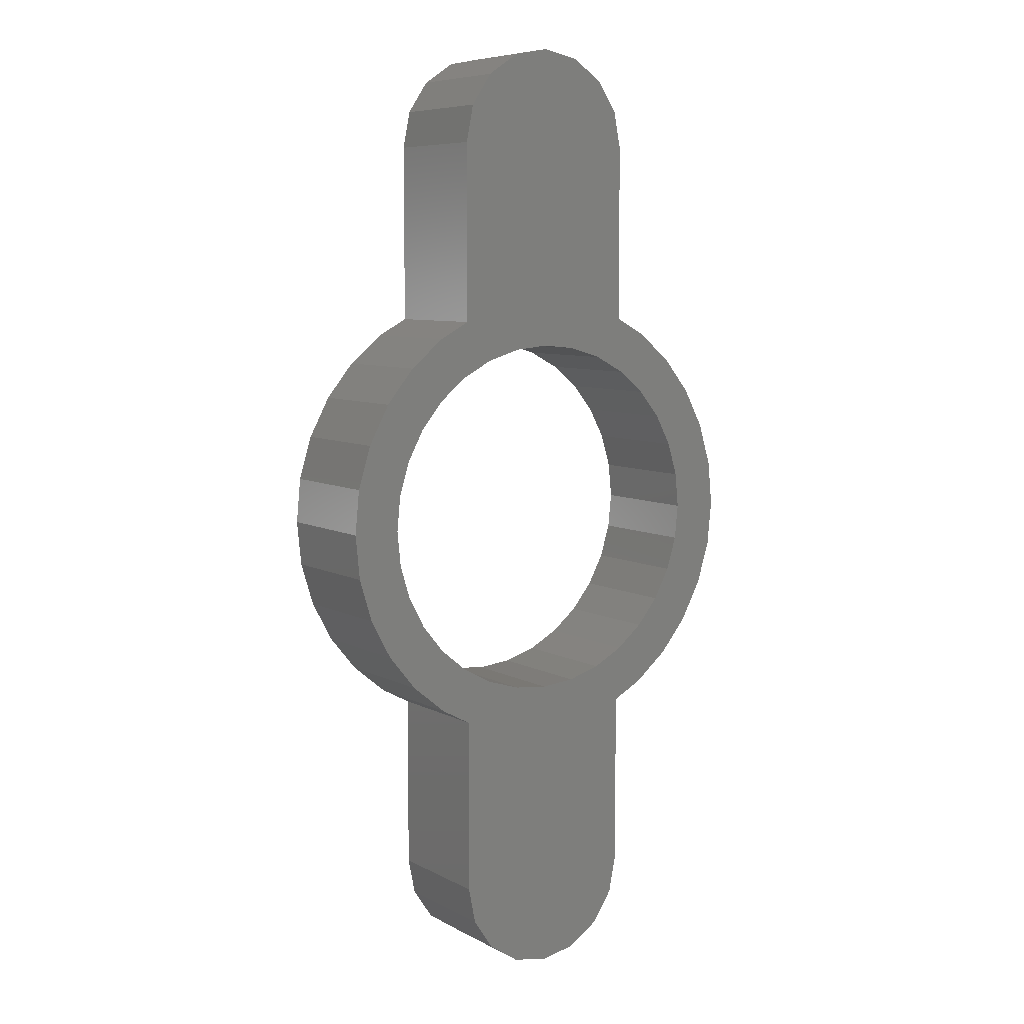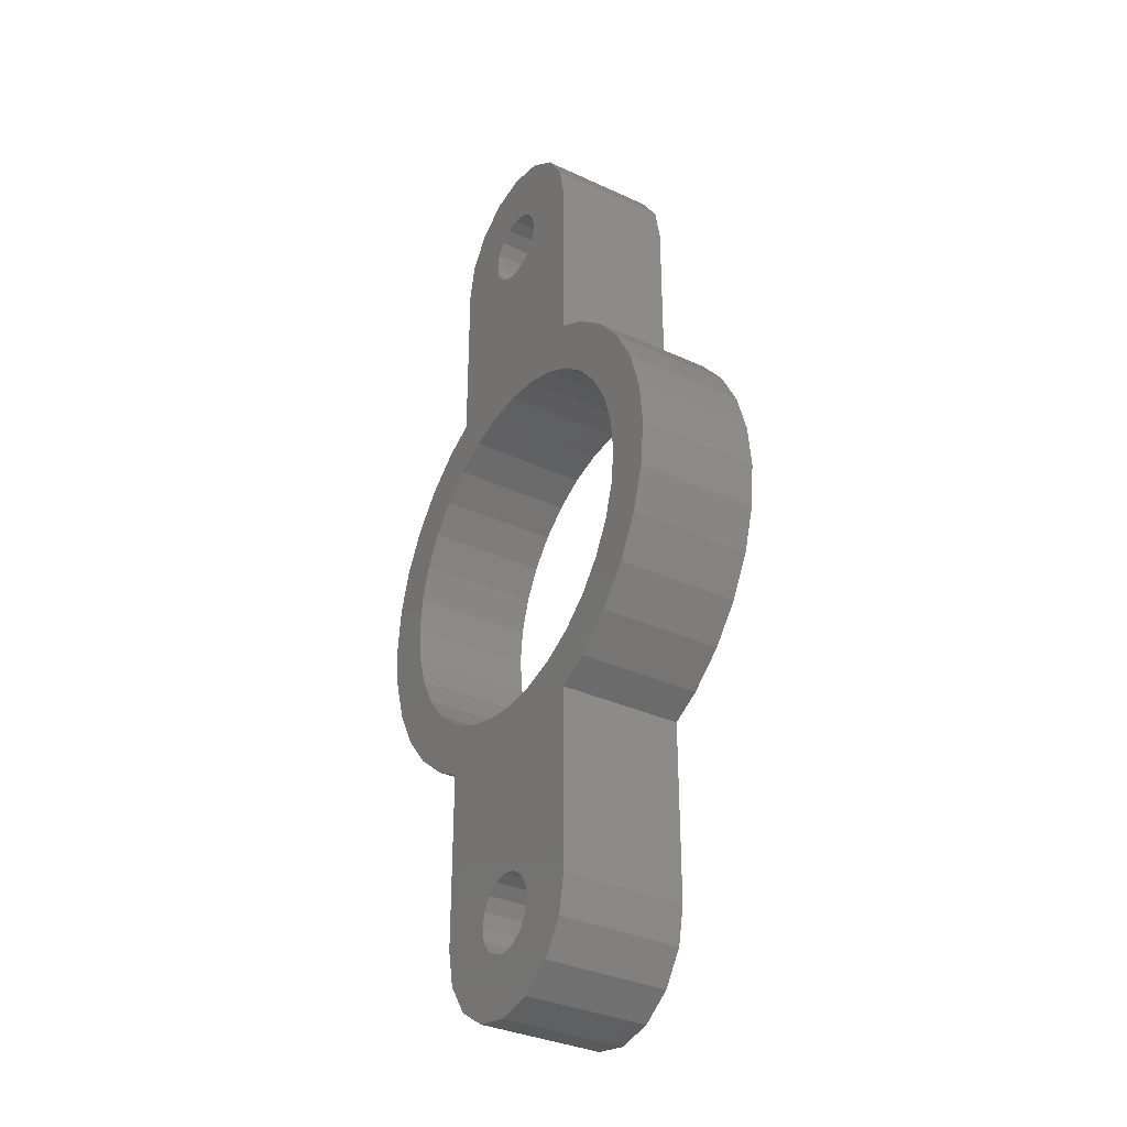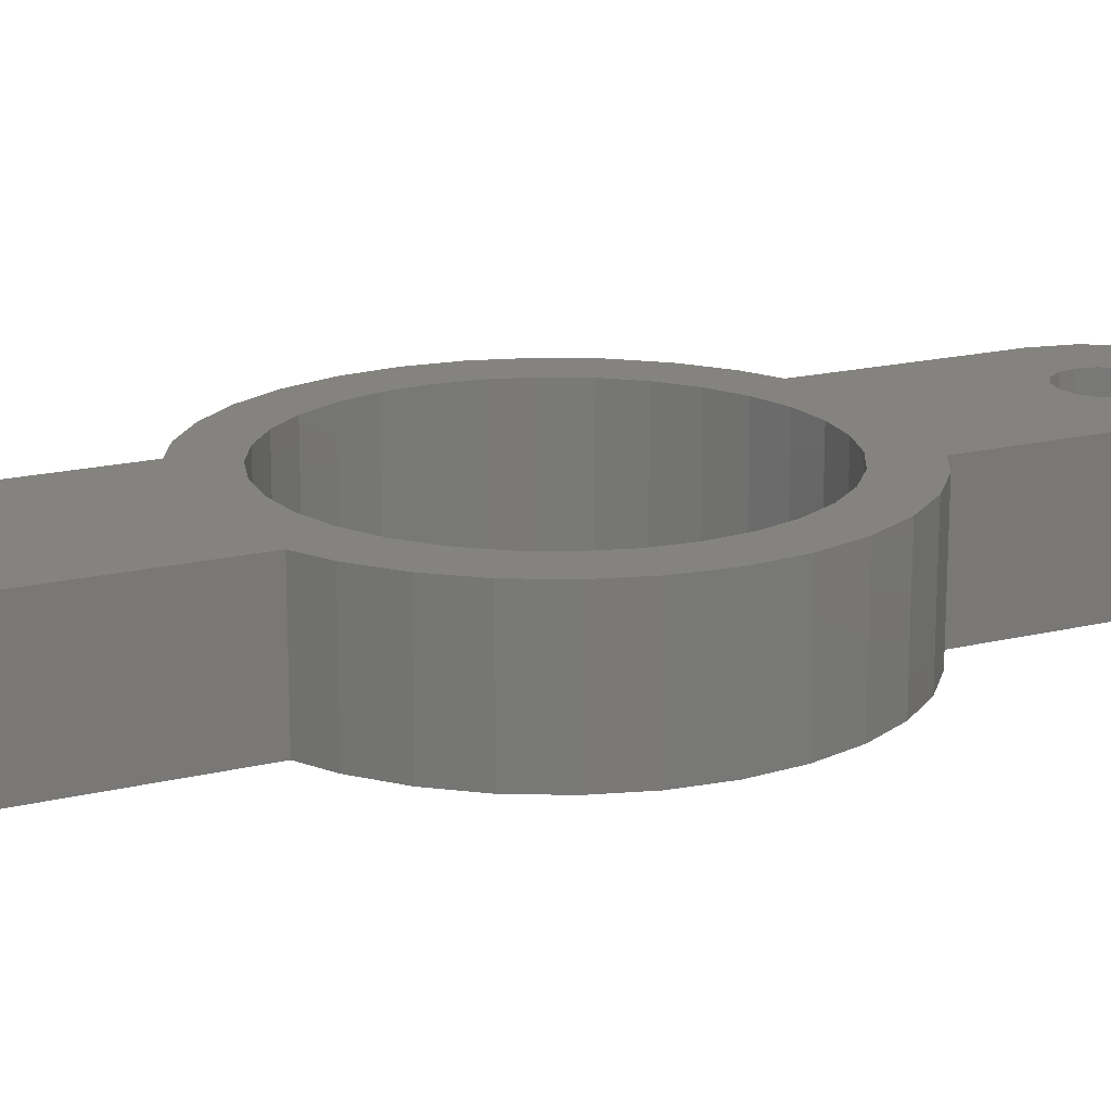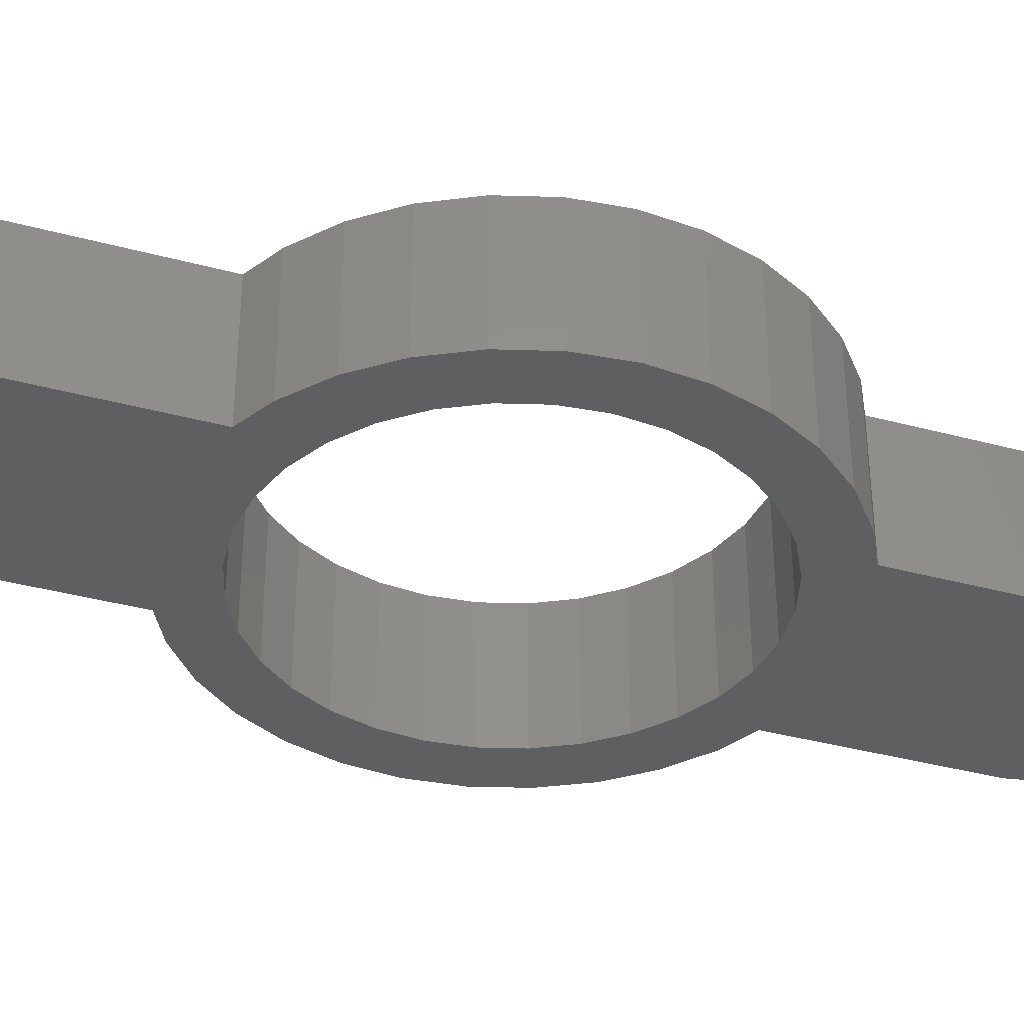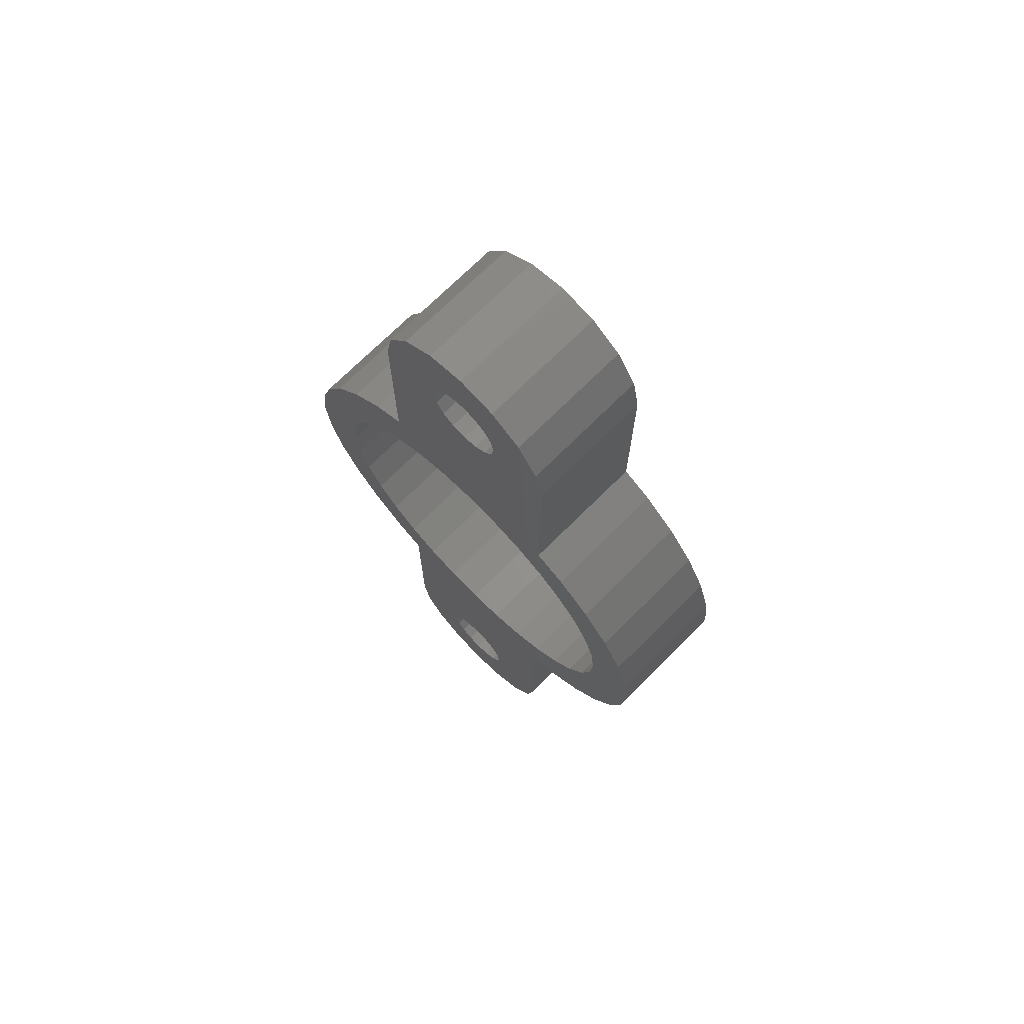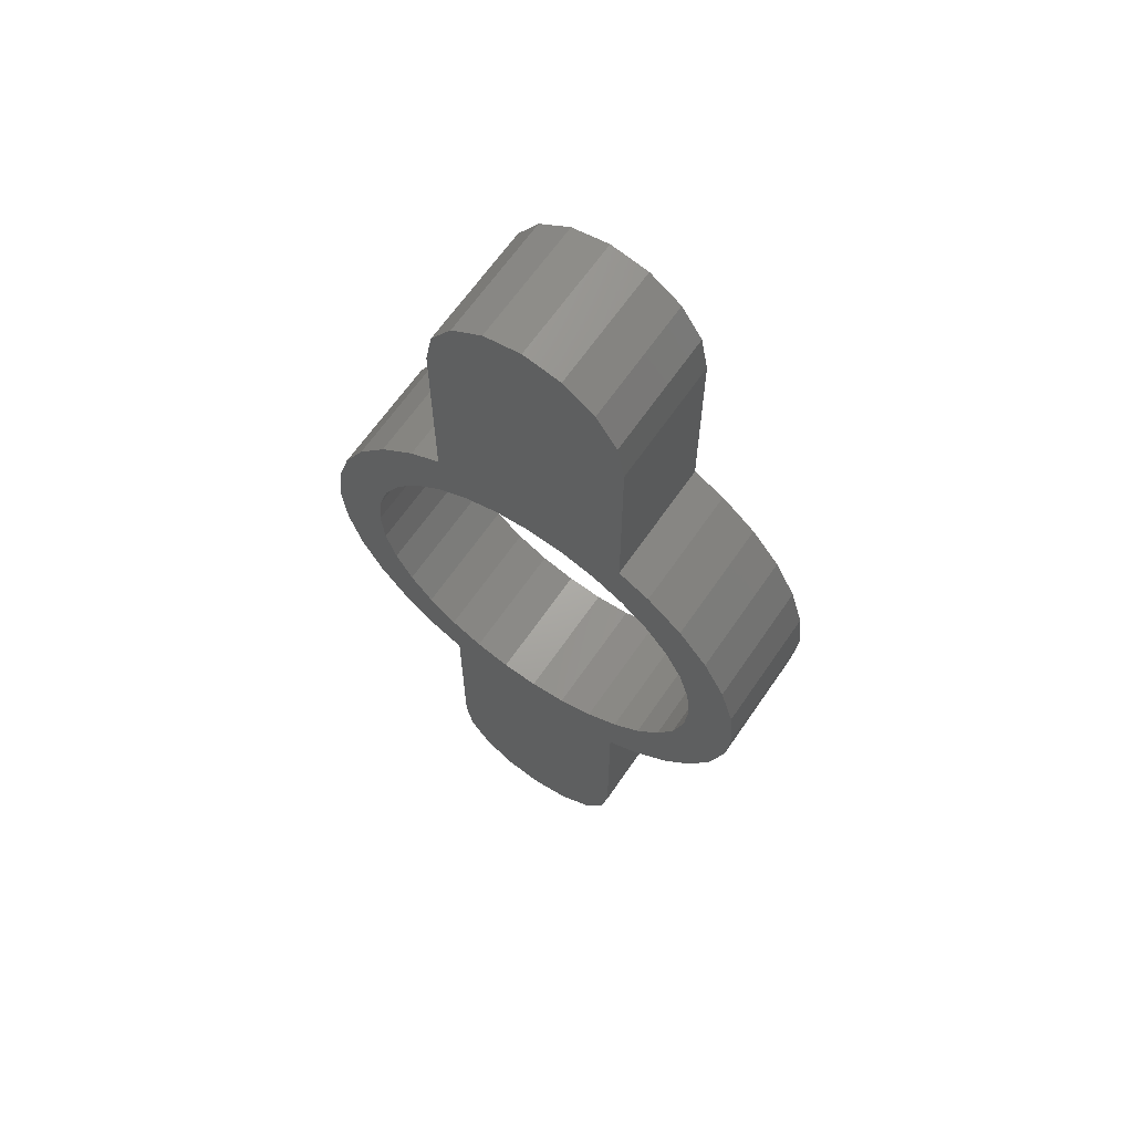
<metadata>
{"format":"stl","ext":"stl","renderer":"f3d","projection":"perspective","resolution":1024,"background":"white","views":[{"elev":7.4,"azim":145.3,"up":"+Y"},{"elev":-34.0,"azim":57.9,"up":"+Y"},{"elev":17.8,"azim":64.2,"up":"+Z"},{"elev":-37.9,"azim":71.0,"up":"+Z"},{"elev":72.0,"azim":45.1,"up":"+Y"},{"elev":64.7,"azim":-145.6,"up":"+Y"}]}
</metadata>
<code>
# stl→obj: 216 verts, 432 faces
v 3.696 -17.53 5
v 4 -16 0
v 4 -16 5
v 3.696 -17.53 0
v -3.696 -17.53 0
v -4 -16 5
v -4 -16 0
v -3.696 -17.53 5
v 0 -20 0
v 1.531 -19.7 5
v 0 -20 5
v 1.531 -19.7 0
v 2.828 -18.83 5
v 2.828 -18.83 0
v -1.531 -19.7 0
v -1.531 -19.7 5
v -2.828 -18.83 0
v -2.828 -18.83 5
v 1.55 16 5
v 4 16 5
v 3.696 17.53 5
v 7.5 0 5
v 9.5 0 5
v 9.317 1.853 5
v 7.356 1.463 5
v 8.777 3.635 5
v 9.317 -1.853 5
v 6.929 2.87 5
v 7.899 5.278 5
v 7.356 -1.463 5
v 8.777 -3.635 5
v 6.236 4.167 5
v 6.718 6.718 5
v 5.303 5.303 5
v 5.278 7.899 5
v 4.167 6.236 5
v 4 8.582 5
v 2.87 6.929 5
v 1.096 14.9 5
v 1.432 15.41 5
v 1.432 16.59 5
v 2.828 18.83 5
v 0.5932 14.57 5
v 1.463 7.356 5
v 0 7.5 5
v 0 14.45 5
v -0.5932 14.57 5
v -4 8.582 5
v -1.096 14.9 5
v -4 16 5
v -1.432 15.41 5
v -1.463 7.356 5
v -1.55 16 5
v -1.432 16.59 5
v -3.696 17.53 5
v -2.87 6.929 5
v -4.167 6.236 5
v -5.278 7.899 5
v -5.303 5.303 5
v -6.718 6.718 5
v -6.236 4.167 5
v -7.899 5.278 5
v -6.929 2.87 5
v -8.777 3.635 5
v -7.356 1.463 5
v 6.929 -2.87 5
v 7.899 -5.278 5
v 6.236 -4.167 5
v 6.718 -6.718 5
v 5.303 -5.303 5
v 5.278 -7.899 5
v 4.167 -6.236 5
v 4 -8.582 5
v 1.096 -14.9 5
v 2.87 -6.929 5
v 1.463 -7.356 5
v 1.55 -16 5
v 1.432 -15.41 5
v 0.5932 -14.57 5
v 1.432 -16.59 5
v 0 -7.5 5
v 0 -14.45 5
v -0.5932 -14.57 5
v -1.463 -7.356 5
v -4 -8.582 5
v -1.096 -14.9 5
v -1.432 -15.41 5
v -2.87 -6.929 5
v -1.55 -16 5
v -4.167 -6.236 5
v -5.278 -7.899 5
v -5.303 -5.303 5
v -6.718 -6.718 5
v -6.236 -4.167 5
v -7.899 -5.278 5
v -6.929 -2.87 5
v -8.777 -3.635 5
v -7.356 -1.463 5
v -9.317 -1.853 5
v -7.5 0 5
v -9.317 1.853 5
v -9.5 0 5
v 1.096 17.1 5
v 1.531 19.7 5
v 0.5932 17.43 5
v 0 20 5
v 0 17.55 5
v -0.5932 17.43 5
v -1.531 19.7 5
v -1.096 17.1 5
v -2.828 18.83 5
v 1.096 -17.1 5
v 0.5932 -17.43 5
v 0 -17.55 5
v -0.5932 -17.43 5
v -1.096 -17.1 5
v -1.432 -16.59 5
v 7.5 0 0
v 9.5 0 0
v 9.317 -1.853 0
v 7.356 -1.463 0
v 8.777 -3.635 0
v 9.317 1.853 0
v 6.929 -2.87 0
v 7.899 -5.278 0
v 7.356 1.463 0
v 8.777 3.635 0
v 6.236 -4.167 0
v 6.718 -6.718 0
v 5.303 -5.303 0
v 5.278 -7.899 0
v 4.167 -6.236 0
v 4 -8.582 0
v 2.87 -6.929 0
v 0 -7.5 0
v 1.463 -7.356 0
v -4 -8.582 0
v -1.463 -7.356 0
v -2.87 -6.929 0
v -4.167 -6.236 0
v -5.278 -7.899 0
v -5.303 -5.303 0
v -6.718 -6.718 0
v -6.236 -4.167 0
v -7.899 -5.278 0
v -6.929 -2.87 0
v -8.777 -3.635 0
v -7.356 -1.463 0
v 6.929 2.87 0
v 7.899 5.278 0
v 6.236 4.167 0
v 6.718 6.718 0
v 5.303 5.303 0
v 5.278 7.899 0
v 4.167 6.236 0
v 4 8.582 0
v 0 7.5 0
v 4 16 0
v 2.87 6.929 0
v 1.463 7.356 0
v -4 16 0
v 3.696 17.53 0
v 2.828 18.83 0
v 1.531 19.7 0
v -4 8.582 0
v -1.463 7.356 0
v 0 20 0
v -1.531 19.7 0
v -2.87 6.929 0
v -2.828 18.83 0
v -4.167 6.236 0
v -5.278 7.899 0
v -5.303 5.303 0
v -6.718 6.718 0
v -6.236 4.167 0
v -7.899 5.278 0
v -6.929 2.87 0
v -8.777 3.635 0
v -7.356 1.463 0
v -9.317 1.853 0
v -7.5 0 0
v -9.317 -1.853 0
v -9.5 0 0
v -3.696 17.53 0
v 1.432 -16.59 2
v 1.55 -16 2
v 0.5932 -17.43 2
v 0 -17.55 2
v -1.432 -15.41 2
v -1.55 -16 2
v 1.432 -15.41 2
v 1.096 -14.9 2
v 0.5932 -14.57 2
v 0 -14.45 2
v 1.096 -17.1 2
v -0.5932 -17.43 2
v -1.096 -17.1 2
v -1.432 -16.59 2
v -1.096 -14.9 2
v -0.5932 -14.57 2
v 1.432 15.41 2
v 1.55 16 2
v -1.55 16 2
v -1.432 15.41 2
v -1.432 16.59 2
v 0 14.45 2
v -0.5932 14.57 2
v -1.096 14.9 2
v 1.096 14.9 2
v 0.5932 14.57 2
v 1.432 16.59 2
v 1.096 17.1 2
v 0.5932 17.43 2
v 0 17.55 2
v -0.5932 17.43 2
v -1.096 17.1 2
f 1 2 3
f 2 1 4
f 5 6 7
f 6 5 8
f 9 10 11
f 10 9 12
f 13 4 1
f 4 13 14
f 12 13 10
f 13 12 14
f 15 11 16
f 11 15 9
f 17 8 5
f 8 17 18
f 17 16 18
f 16 17 15
f 19 20 21
f 22 23 24
f 25 24 26
f 23 22 27
f 28 26 29
f 30 27 22
f 27 30 31
f 24 25 22
f 26 28 25
f 32 29 33
f 29 32 28
f 33 34 32
f 35 34 33
f 35 36 34
f 37 36 35
f 37 38 36
f 39 20 40
f 41 21 42
f 20 19 40
f 20 39 37
f 43 37 39
f 37 44 38
f 37 43 44
f 45 43 46
f 43 45 44
f 47 45 46
f 48 47 49
f 50 49 51
f 47 52 45
f 50 51 53
f 54 55 53
f 49 50 48
f 53 55 50
f 47 48 52
f 52 48 56
f 48 57 56
f 58 57 48
f 58 59 57
f 60 59 58
f 59 60 61
f 62 61 60
f 61 62 63
f 63 64 65
f 64 63 62
f 66 31 30
f 31 66 67
f 68 67 66
f 67 68 69
f 70 69 68
f 70 71 69
f 72 71 70
f 72 73 71
f 74 3 73
f 75 73 72
f 76 73 75
f 77 3 78
f 3 77 1
f 79 73 76
f 80 1 77
f 3 74 78
f 73 79 74
f 81 79 76
f 81 82 79
f 81 83 82
f 84 83 81
f 85 83 84
f 83 85 86
f 6 86 85
f 86 6 87
f 85 84 88
f 8 89 6
f 87 6 89
f 90 85 88
f 90 91 85
f 92 91 90
f 93 92 94
f 92 93 91
f 95 94 96
f 97 96 98
f 94 95 93
f 99 98 100
f 101 65 64
f 65 101 100
f 96 97 95
f 102 100 101
f 98 99 97
f 100 102 99
f 89 8 18
f 103 42 104
f 21 41 19
f 42 103 41
f 104 105 103
f 106 105 104
f 106 107 105
f 106 108 107
f 109 108 106
f 108 109 110
f 111 110 109
f 110 111 54
f 55 54 111
f 1 80 13
f 112 13 80
f 13 112 10
f 113 10 112
f 114 10 113
f 114 11 10
f 115 11 114
f 16 115 116
f 18 116 117
f 115 16 11
f 18 117 89
f 116 18 16
f 7 2 4
f 118 119 120
f 121 120 122
f 119 118 123
f 124 122 125
f 126 123 118
f 123 126 127
f 120 121 118
f 122 124 121
f 128 125 129
f 125 128 124
f 129 130 128
f 131 130 129
f 131 132 130
f 133 132 131
f 133 134 132
f 2 135 133
f 7 4 14
f 7 14 12
f 133 136 134
f 7 12 9
f 2 7 135
f 133 135 136
f 7 9 15
f 7 15 17
f 137 135 7
f 7 17 5
f 135 137 138
f 138 137 139
f 137 140 139
f 141 140 137
f 141 142 140
f 143 142 141
f 142 143 144
f 145 144 143
f 144 145 146
f 146 147 148
f 147 146 145
f 149 127 126
f 127 149 150
f 151 150 149
f 150 151 152
f 153 152 151
f 153 154 152
f 155 154 153
f 155 156 154
f 157 158 156
f 159 156 155
f 160 156 159
f 157 156 160
f 161 158 157
f 158 161 162
f 162 161 163
f 163 161 164
f 165 157 166
f 164 161 167
f 167 161 168
f 165 166 169
f 168 161 170
f 157 165 161
f 171 165 169
f 171 172 165
f 173 172 171
f 174 173 175
f 173 174 172
f 176 175 177
f 178 177 179
f 175 176 174
f 180 179 181
f 182 148 147
f 148 182 181
f 177 178 176
f 183 181 182
f 179 180 178
f 181 183 180
f 170 161 184
f 165 50 161
f 50 165 48
f 7 85 137
f 85 7 6
f 37 158 20
f 158 37 156
f 3 133 73
f 133 3 2
f 133 71 73
f 71 133 131
f 147 99 182
f 99 147 97
f 23 123 24
f 123 23 119
f 145 97 147
f 97 145 95
f 67 122 31
f 122 67 125
f 69 125 67
f 125 69 129
f 131 69 71
f 69 131 129
f 182 102 183
f 102 182 99
f 143 95 145
f 95 143 93
f 141 85 91
f 85 141 137
f 143 91 93
f 91 143 141
f 27 119 23
f 119 27 120
f 26 150 29
f 150 26 127
f 24 127 26
f 127 24 123
f 154 37 35
f 37 154 156
f 172 60 58
f 60 172 174
f 178 62 176
f 62 178 64
f 183 101 180
f 101 183 102
f 176 60 174
f 60 176 62
f 31 120 27
f 120 31 122
f 29 152 33
f 152 29 150
f 152 35 33
f 35 152 154
f 165 58 48
f 58 165 172
f 180 64 178
f 64 180 101
f 21 163 42
f 163 21 162
f 163 104 42
f 104 163 164
f 167 109 106
f 109 167 168
f 161 55 184
f 55 161 50
f 168 111 109
f 111 168 170
f 184 111 170
f 111 184 55
f 164 106 104
f 106 164 167
f 20 162 21
f 162 20 158
f 130 72 70
f 72 130 132
f 118 25 126
f 25 118 22
f 169 52 56
f 52 169 166
f 130 68 128
f 68 130 70
f 138 88 84
f 88 138 139
f 94 146 96
f 146 94 144
f 124 30 121
f 30 124 66
f 128 66 124
f 66 128 68
f 132 75 72
f 75 132 134
f 136 81 76
f 81 136 135
f 134 76 75
f 76 134 136
f 98 181 100
f 181 98 148
f 92 144 94
f 144 92 142
f 139 90 88
f 90 139 140
f 135 84 81
f 84 135 138
f 140 92 90
f 92 140 142
f 121 22 118
f 22 121 30
f 157 44 45
f 44 157 160
f 126 28 149
f 28 126 25
f 160 38 44
f 38 160 159
f 159 36 38
f 36 159 155
f 166 45 52
f 45 166 157
f 173 57 59
f 57 173 171
f 63 175 61
f 175 63 177
f 100 179 65
f 179 100 181
f 96 148 98
f 148 96 146
f 151 34 153
f 34 151 32
f 149 32 151
f 32 149 28
f 155 34 36
f 34 155 153
f 171 56 57
f 56 171 169
f 65 177 63
f 177 65 179
f 61 173 59
f 173 61 175
f 185 77 186
f 77 185 80
f 187 114 113
f 114 187 188
f 89 189 87
f 189 89 190
f 191 74 192
f 74 191 78
f 193 74 79
f 74 193 192
f 194 79 82
f 79 194 193
f 195 113 112
f 113 195 187
f 195 80 185
f 80 195 112
f 188 115 114
f 115 188 196
f 196 116 115
f 116 196 197
f 116 198 117
f 198 116 197
f 87 199 86
f 199 87 189
f 200 82 83
f 82 200 194
f 199 83 86
f 83 199 200
f 191 185 186
f 192 185 191
f 192 195 185
f 193 195 192
f 193 187 195
f 194 187 193
f 194 188 187
f 200 188 194
f 200 196 188
f 199 196 200
f 199 197 196
f 189 197 199
f 189 198 197
f 198 189 190
f 117 190 89
f 190 117 198
f 186 78 191
f 78 186 77
f 201 19 202
f 19 201 40
f 51 203 53
f 203 51 204
f 53 205 54
f 205 53 203
f 206 47 46
f 47 206 207
f 207 49 47
f 49 207 208
f 209 43 39
f 43 209 210
f 209 40 201
f 40 209 39
f 210 46 43
f 46 210 206
f 211 201 202
f 212 201 211
f 212 209 201
f 213 209 212
f 213 210 209
f 214 210 213
f 214 206 210
f 215 206 214
f 215 207 206
f 216 207 215
f 216 208 207
f 205 208 216
f 205 204 208
f 204 205 203
f 49 204 51
f 204 49 208
f 213 103 105
f 103 213 212
f 211 103 212
f 103 211 41
f 202 41 211
f 41 202 19
f 54 216 110
f 216 54 205
f 214 105 107
f 105 214 213
f 215 107 108
f 107 215 214
f 216 108 110
f 108 216 215

</code>
